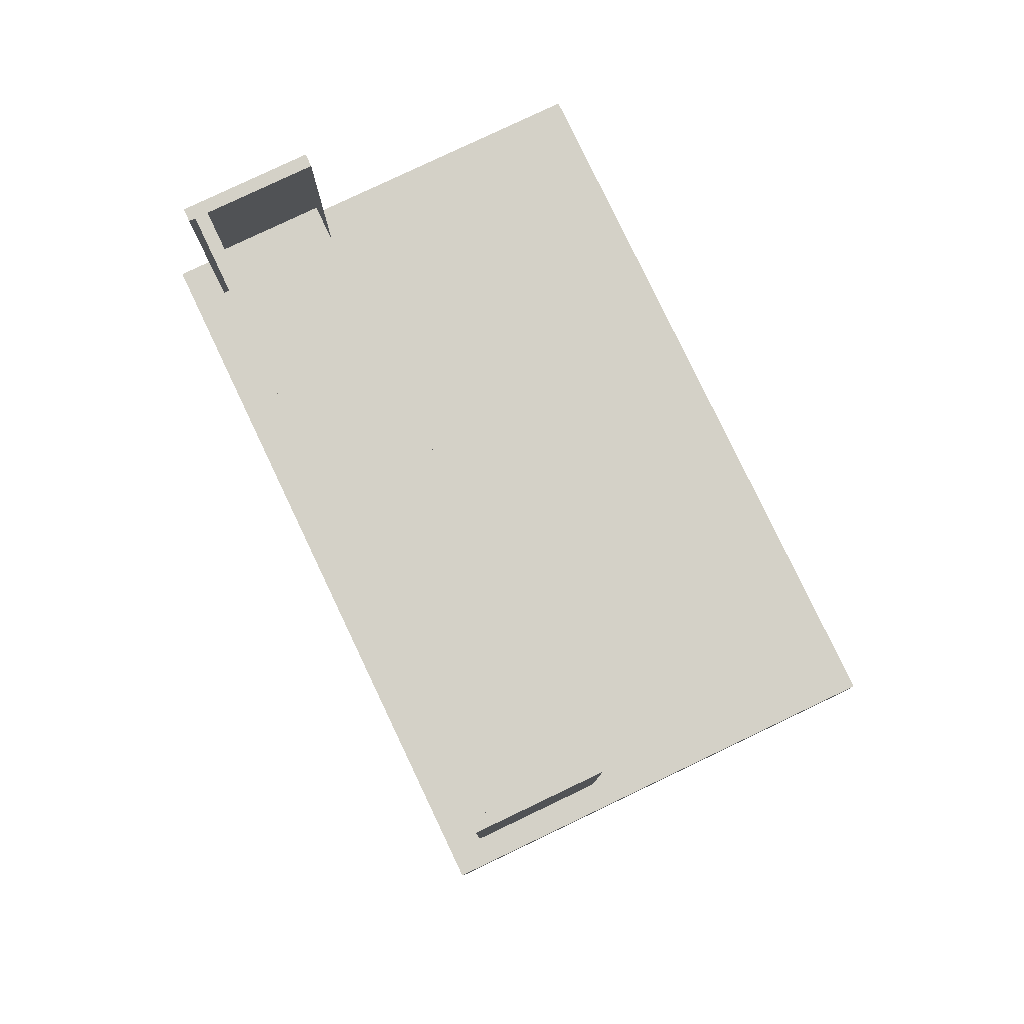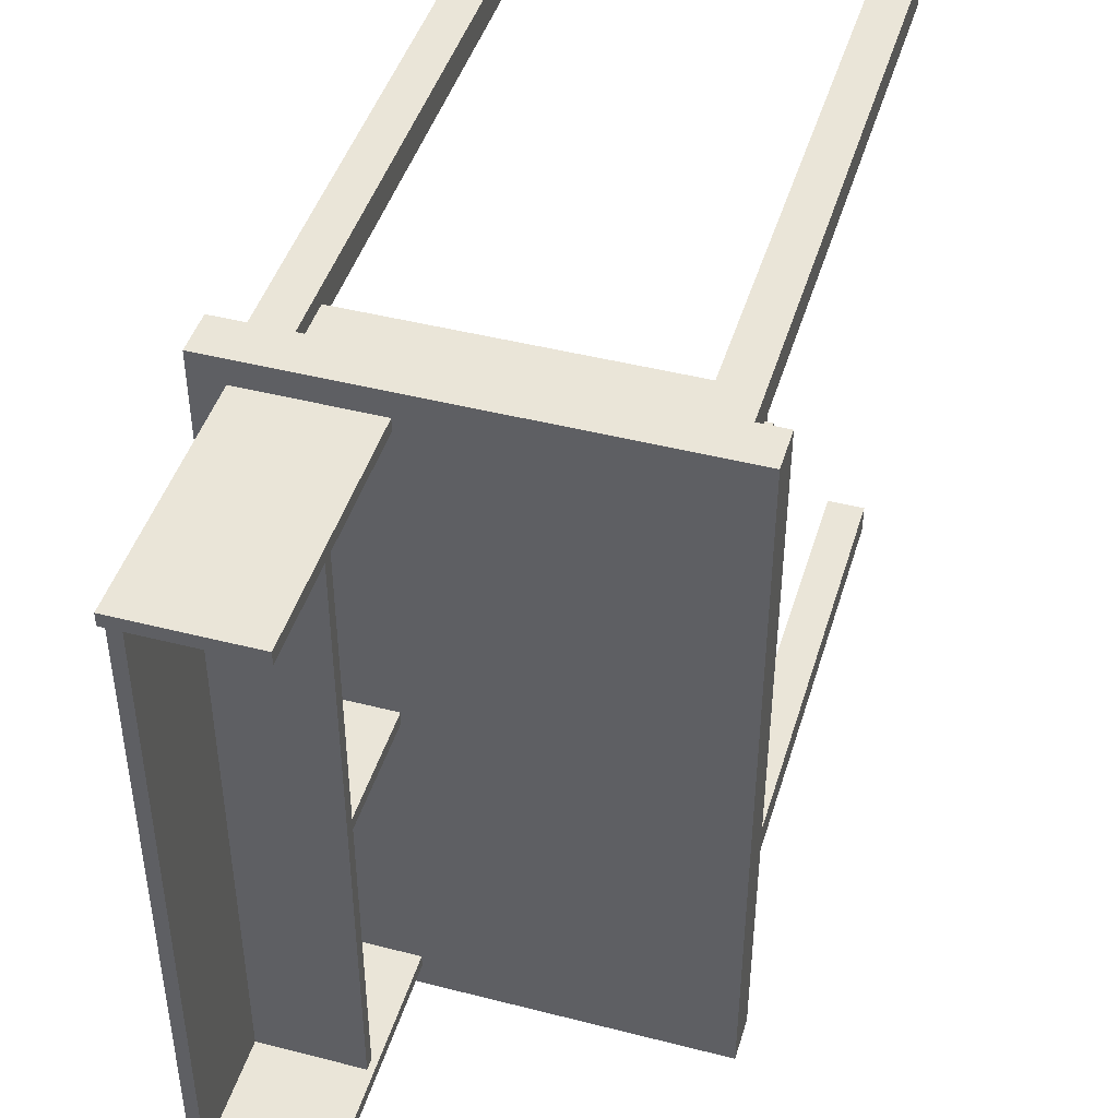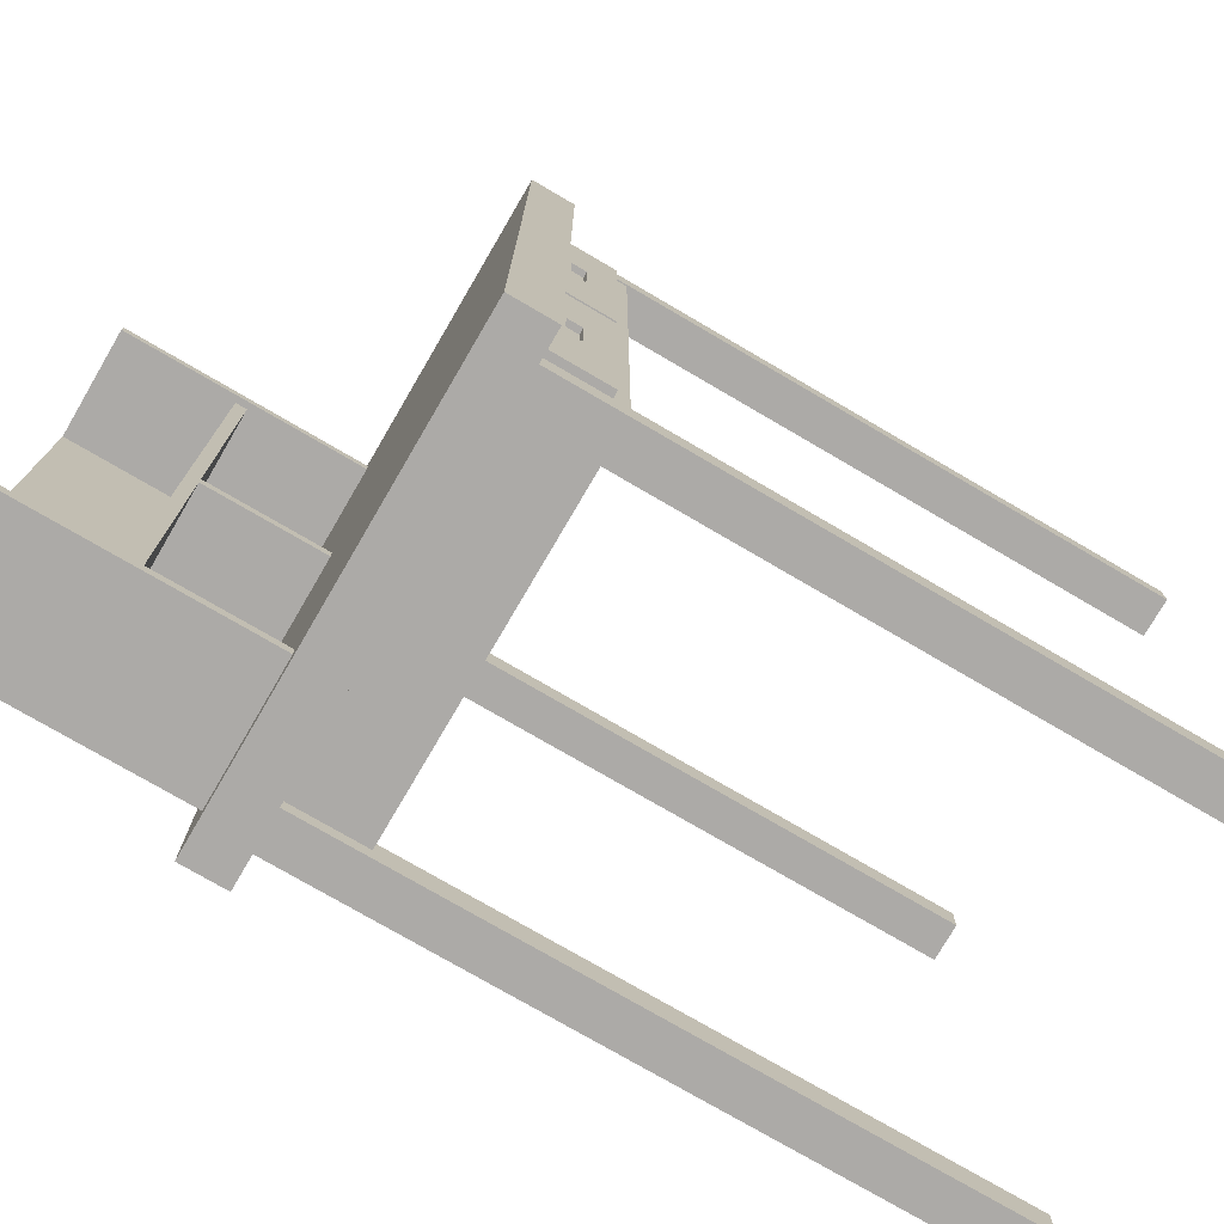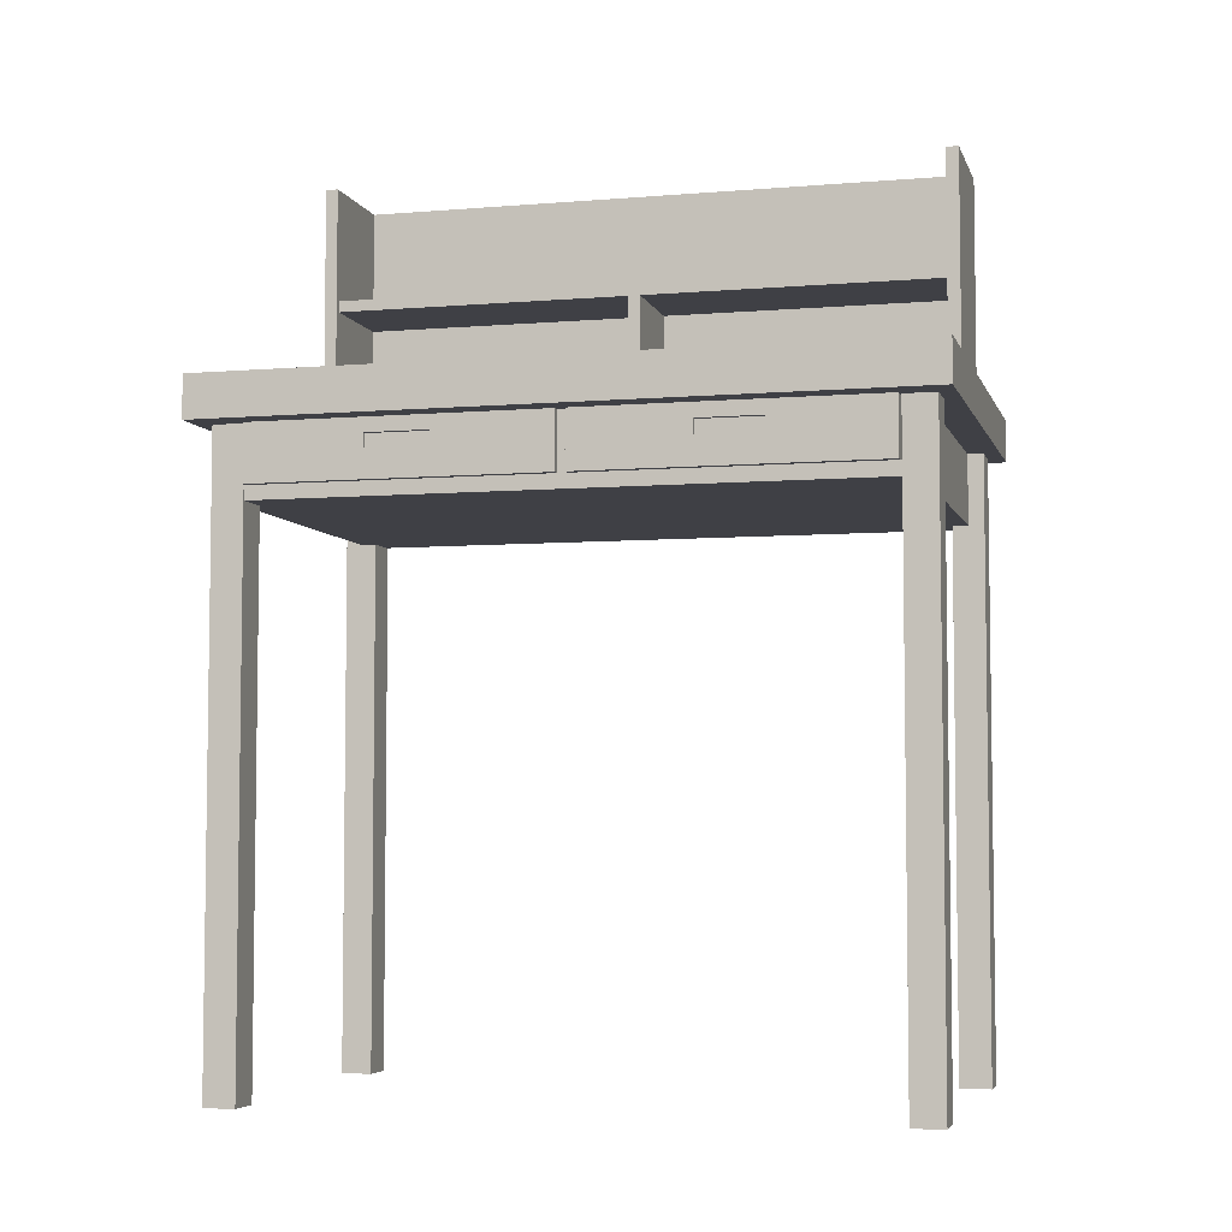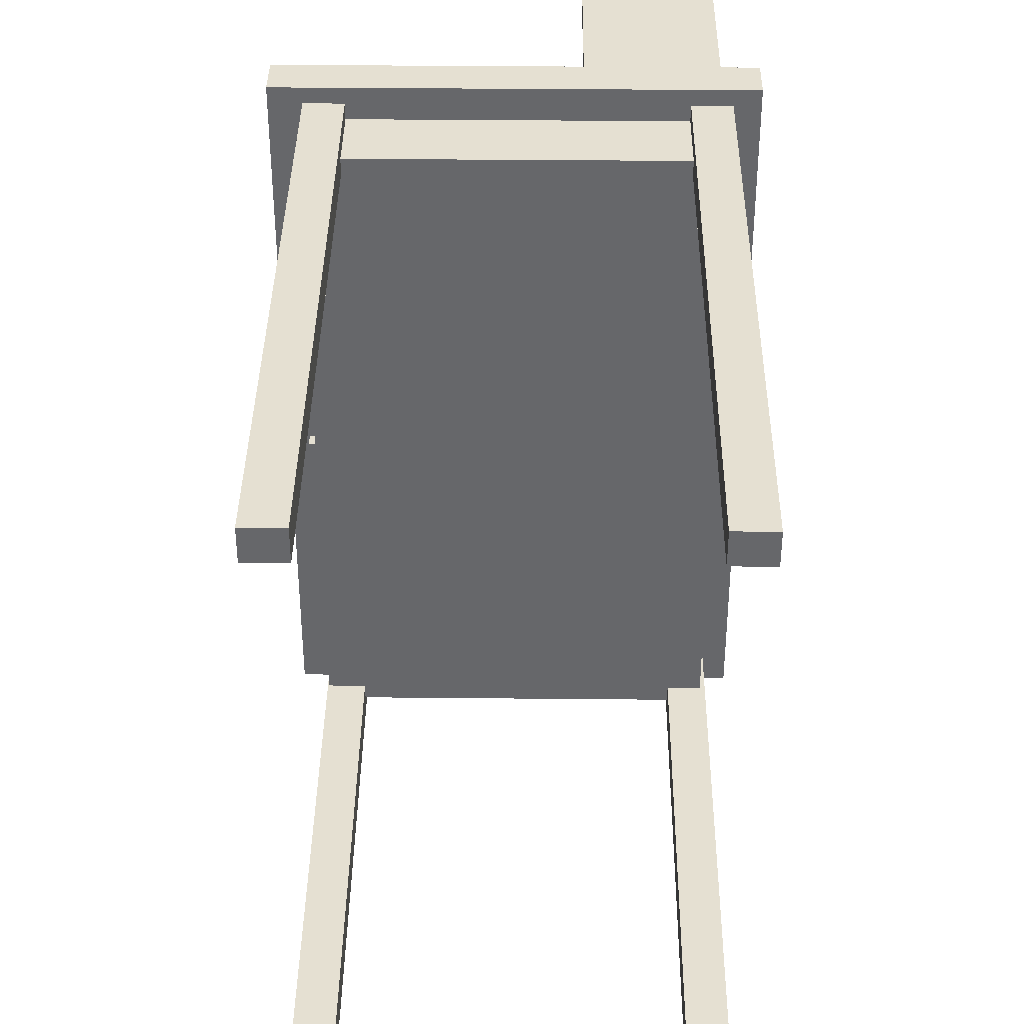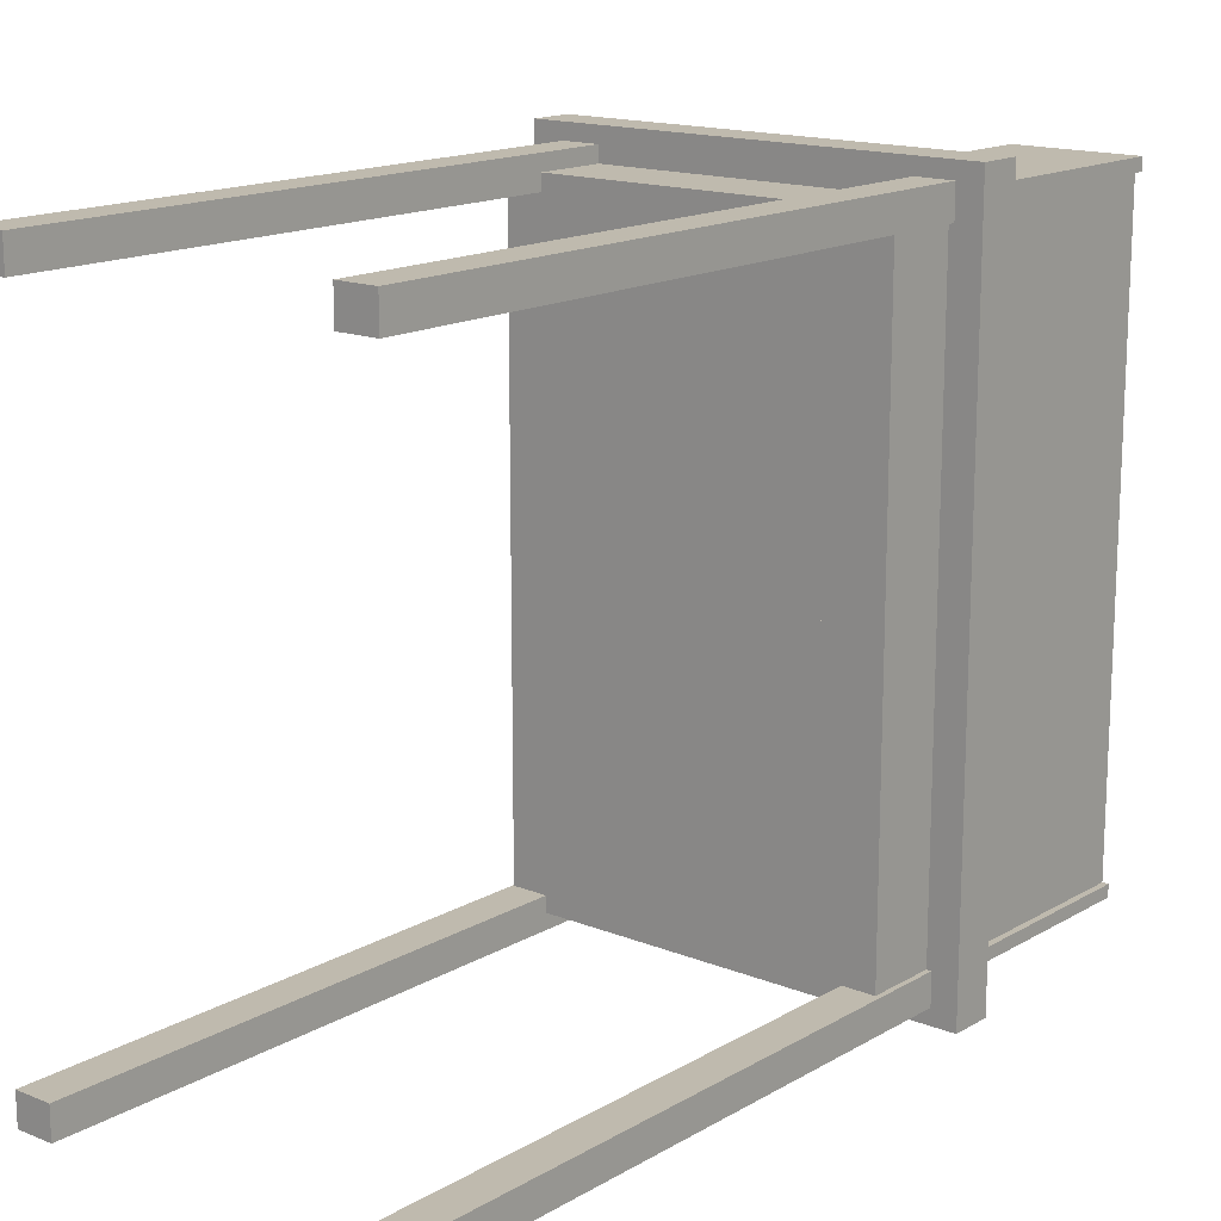
<metadata>
{"format":"obj","ext":"obj","renderer":"f3d","projection":"perspective","resolution":1024,"background":"white","views":[{"elev":79.8,"azim":154.5,"up":"+Y"},{"elev":44.7,"azim":-163.4,"up":"+Z"},{"elev":-76.1,"azim":-120.3,"up":"+Z"},{"elev":-5.2,"azim":-75.4,"up":"+Y"},{"elev":37.7,"azim":0.7,"up":"+Z"},{"elev":15.6,"azim":39.9,"up":"+Z"}]}
</metadata>
<code>
g default
v 10.77 0 3.39
v 11.07 0 3.39
v 10.77 5.042 3.39
v 11.07 5.042 3.39
v 10.77 5.042 3.14
v 11.07 5.042 3.14
v 10.77 0 3.14
v 11.07 0 3.14
g pCube30 group2
f 1 2 4 3
f 3 4 6 5
f 5 6 8 7
f 7 8 2 1
f 2 8 6 4
f 7 1 3 5
g default
v 13.52 0 8.39
v 13.82 0 8.39
v 13.52 5.042 8.39
v 13.82 5.042 8.39
v 13.52 5.042 8.14
v 13.82 5.042 8.14
v 13.52 0 8.14
v 13.82 0 8.14
g group2 pCube31
f 9 10 12 11
f 11 12 14 13
f 13 14 16 15
f 15 16 10 9
f 10 16 14 12
f 15 9 11 13
g default
v 10.52 4.874 8.515
v 14.02 4.874 8.515
v 10.52 5.21 8.515
v 14.02 5.21 8.515
v 10.52 5.21 3.015
v 14.02 5.21 3.015
v 10.52 4.874 3.015
v 14.02 4.874 3.015
g group2 pCube32
f 17 18 20 19
f 19 20 22 21
f 21 22 24 23
f 23 24 18 17
f 18 24 22 20
f 23 17 19 21
g default
v 10.78 4.314 5.805
v 13.78 4.314 5.805
v 10.78 4.874 5.805
v 13.78 4.874 5.805
v 10.78 4.874 5.725
v 13.78 4.874 5.725
v 10.78 4.314 5.725
v 13.78 4.314 5.725
g group2 pCube35
f 25 26 28 27
f 27 28 30 29
f 29 30 32 31
f 31 32 26 25
f 26 32 30 28
f 31 25 27 29
g default
v 10.78 4.314 8.265
v 13.78 4.314 8.265
v 13.78 4.874 8.265
v 10.78 4.874 8.265
v 10.78 4.314 3.265
v 10.78 4.874 8.165
v 10.78 4.426 8.165
v 10.78 4.426 3.365
v 10.78 4.874 3.365
v 10.78 4.874 3.265
v 13.78 4.314 3.265
v 13.78 4.874 3.265
v 13.72 4.874 3.365
v 13.72 4.874 8.165
v 13.72 4.426 8.165
v 13.72 4.426 3.365
g group2 pCube36
f 33 34 36
f 36 34 35
f 36 38 33
f 38 39 33
f 33 39 37
f 41 42 40
f 42 37 40
f 37 39 40
f 37 43 33
f 33 43 34
f 34 43 35
f 35 43 44
f 36 35 38
f 38 35 46
f 35 44 46
f 46 44 45
f 44 42 45
f 42 41 45
f 42 44 37
f 37 44 43
f 39 38 47
f 47 38 46
f 40 39 48
f 48 39 47
f 46 45 47
f 47 45 48
f 45 41 48
f 48 41 40
g default
v 10.72 4.426 5.728
v 13.72 4.426 5.728
v 13.72 4.874 5.728
v 10.72 4.874 5.728
v 10.72 4.426 3.403
v 10.72 4.65 4.315
v 10.72 4.762 4.315
v 10.72 4.762 4.815
v 10.72 4.874 3.403
v 10.72 4.65 4.815
v 13.72 4.426 3.403
v 13.72 4.874 3.403
v 10.82 4.874 3.465
v 13.62 4.874 3.465
v 13.62 4.874 5.665
v 10.82 4.874 5.665
v 13.62 4.538 5.665
v 10.82 4.538 5.665
v 10.82 4.538 3.465
v 13.62 4.538 3.465
v 10.76 4.762 4.815
v 10.76 4.65 4.815
v 10.76 4.65 4.315
v 10.76 4.762 4.315
g group2 pCube45
f 49 50 52
f 52 50 51
f 52 57 56
f 56 57 55
f 53 54 57
f 54 55 57
f 53 49 54
f 54 49 58
f 52 56 49
f 56 58 49
f 53 59 49
f 49 59 50
f 50 59 51
f 51 59 60
f 57 61 60
f 61 62 60
f 51 60 63
f 60 62 63
f 51 63 52
f 63 64 52
f 52 64 57
f 64 61 57
f 57 60 53
f 53 60 59
f 64 63 66
f 66 63 65
f 61 64 67
f 67 64 66
f 67 66 68
f 68 66 65
f 63 62 65
f 65 62 68
f 62 61 68
f 68 61 67
f 58 56 70
f 70 56 69
f 54 58 71
f 71 58 70
f 70 69 71
f 71 69 72
f 56 55 69
f 69 55 72
f 55 54 72
f 72 54 71
g default
v 10.72 4.426 8.128
v 13.72 4.426 8.128
v 13.72 4.874 8.128
v 10.72 4.874 8.128
v 10.72 4.426 5.803
v 10.72 4.65 6.715
v 10.72 4.762 6.715
v 10.72 4.762 7.215
v 10.72 4.874 5.803
v 10.72 4.65 7.215
v 13.72 4.426 5.803
v 13.72 4.874 5.803
v 10.82 4.874 5.865
v 13.62 4.874 5.865
v 13.62 4.874 8.065
v 10.82 4.874 8.065
v 13.62 4.538 8.065
v 10.82 4.538 8.065
v 10.82 4.538 5.865
v 13.62 4.538 5.865
v 10.76 4.762 7.215
v 10.76 4.65 7.215
v 10.76 4.65 6.715
v 10.76 4.762 6.715
g group2 pCube46
f 73 74 76
f 76 74 75
f 76 81 80
f 80 81 79
f 77 78 81
f 78 79 81
f 77 73 78
f 78 73 82
f 76 80 73
f 80 82 73
f 77 83 73
f 73 83 74
f 74 83 75
f 75 83 84
f 81 85 84
f 85 86 84
f 75 84 87
f 84 86 87
f 75 87 76
f 87 88 76
f 76 88 81
f 88 85 81
f 81 84 77
f 77 84 83
f 88 87 90
f 90 87 89
f 85 88 91
f 91 88 90
f 91 90 92
f 92 90 89
f 87 86 89
f 89 86 92
f 86 85 92
f 92 85 91
f 82 80 94
f 94 80 93
f 78 82 95
f 95 82 94
f 94 93 95
f 95 93 96
f 80 79 93
f 93 79 96
f 79 78 96
f 96 78 95
g default
v 13.62 5.21 8.265
v 13.72 5.21 8.265
v 13.62 7.115 8.265
v 13.72 7.115 8.265
v 13.62 7.115 3.265
v 13.72 7.115 3.265
v 13.62 5.21 3.265
v 13.72 5.21 3.265
g group2 pCube47
f 97 98 100 99
f 99 100 102 101
f 101 102 104 103
f 103 104 98 97
f 98 104 102 100
f 103 97 99 101
g default
v 10.77 0 8.39
v 11.07 0 8.39
v 10.77 5.042 8.39
v 11.07 5.042 8.39
v 10.77 5.042 8.14
v 11.07 5.042 8.14
v 10.77 0 8.14
v 11.07 0 8.14
g group2 pCube48
f 105 106 108 107
f 107 108 110 109
f 109 110 112 111
f 111 112 106 105
f 106 112 110 108
f 111 105 107 109
g default
v 13.52 0 3.39
v 13.82 0 3.39
v 13.52 5.042 3.39
v 13.82 5.042 3.39
v 13.52 5.042 3.14
v 13.82 5.042 3.14
v 13.52 0 3.14
v 13.82 0 3.14
g group2 pCube49
f 113 114 116 115
f 115 116 118 117
f 117 118 120 119
f 119 120 114 113
f 114 120 118 116
f 119 113 115 117
g default
v 12.77 5.21 8.315
v 13.77 5.21 8.315
v 12.77 7.115 8.315
v 13.77 7.115 8.315
v 12.77 7.115 8.215
v 13.77 7.115 8.215
v 12.77 5.21 8.215
v 13.77 5.21 8.215
g group2 pCube50
f 121 122 124 123
f 123 124 126 125
f 125 126 128 127
f 127 128 122 121
f 122 128 126 124
f 127 121 123 125
g default
v 12.77 5.21 3.315
v 13.77 5.21 3.315
v 12.77 7.115 3.315
v 13.77 7.115 3.315
v 12.77 7.115 3.215
v 13.77 7.115 3.215
v 12.77 5.21 3.215
v 13.77 5.21 3.215
g group2 pCube51
f 129 130 132 131
f 131 132 134 133
f 133 134 136 135
f 135 136 130 129
f 130 136 134 132
f 135 129 131 133
g default
v 12.82 6.118 8.265
v 13.62 6.118 8.265
v 12.82 6.208 8.265
v 13.62 6.208 8.265
v 12.82 6.208 3.265
v 13.62 6.208 3.265
v 12.82 6.118 3.265
v 13.62 6.118 3.265
g group2 pCube53
f 137 138 140 139
f 139 140 142 141
f 141 142 144 143
f 143 144 138 137
f 138 144 142 140
f 143 137 139 141
g default
v 12.82 5.208 5.815
v 13.62 5.208 5.815
v 12.82 6.12 5.815
v 13.62 6.12 5.815
v 12.82 6.12 5.715
v 13.62 6.12 5.715
v 12.82 5.208 5.715
v 13.62 5.208 5.715
g group2 pCube54
f 145 146 148 147
f 147 148 150 149
f 149 150 152 151
f 151 152 146 145
f 146 152 150 148
f 151 145 147 149

</code>
